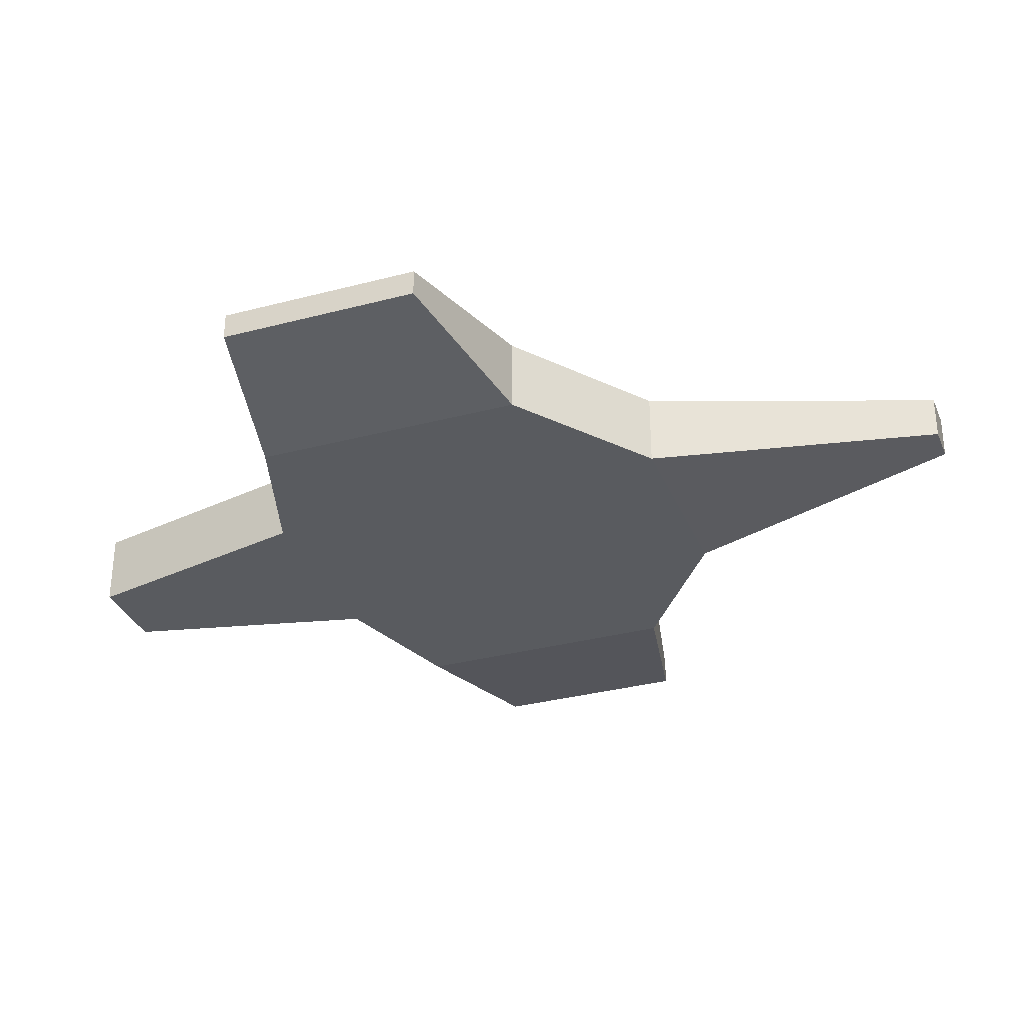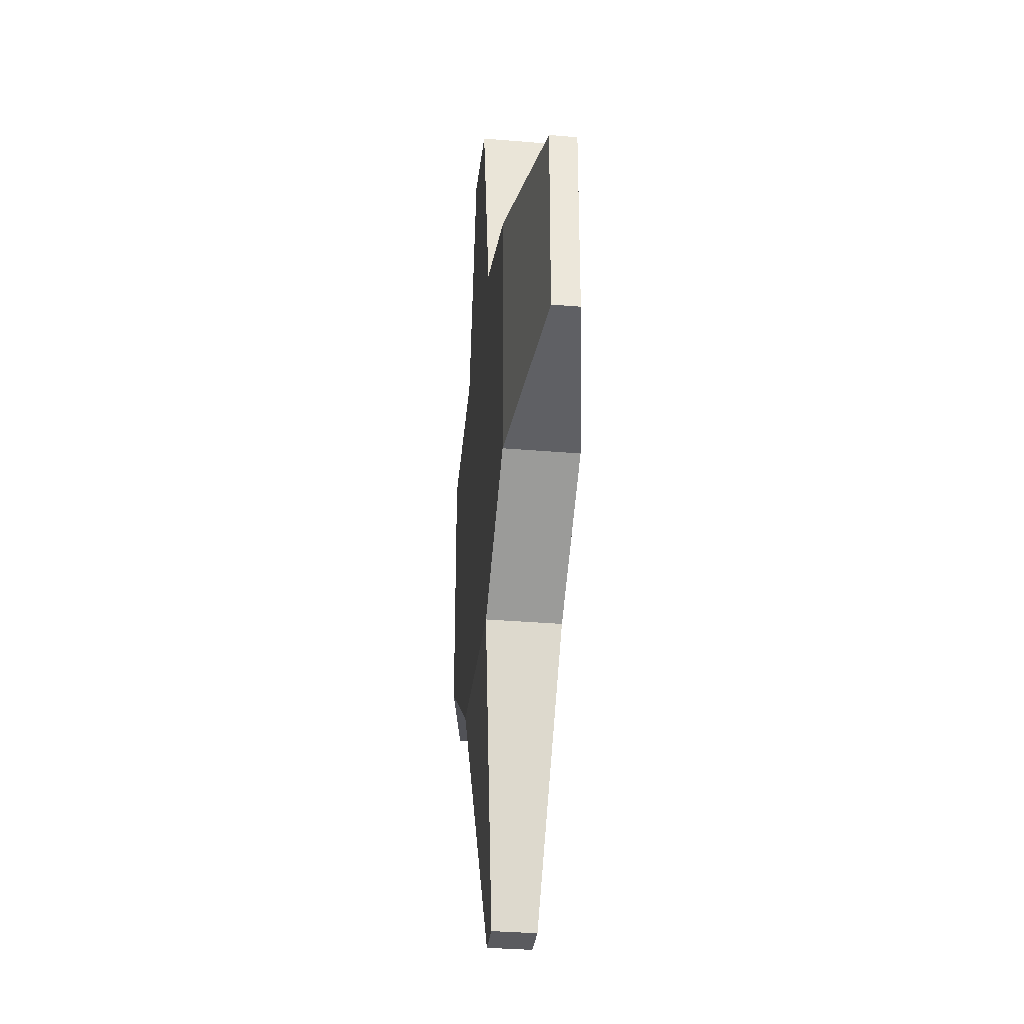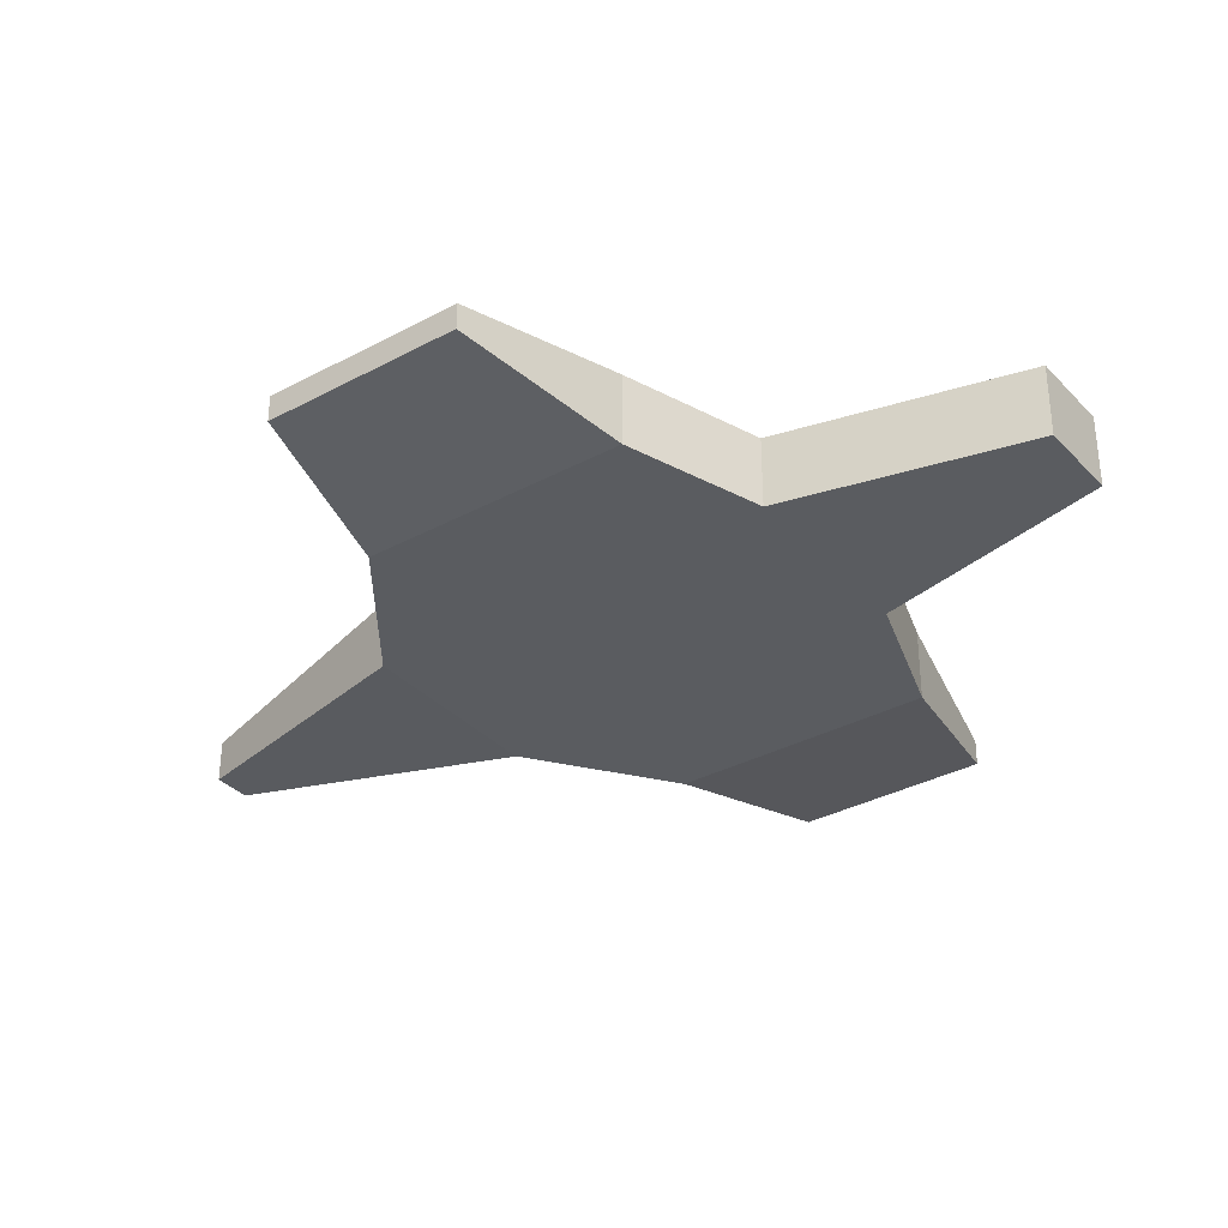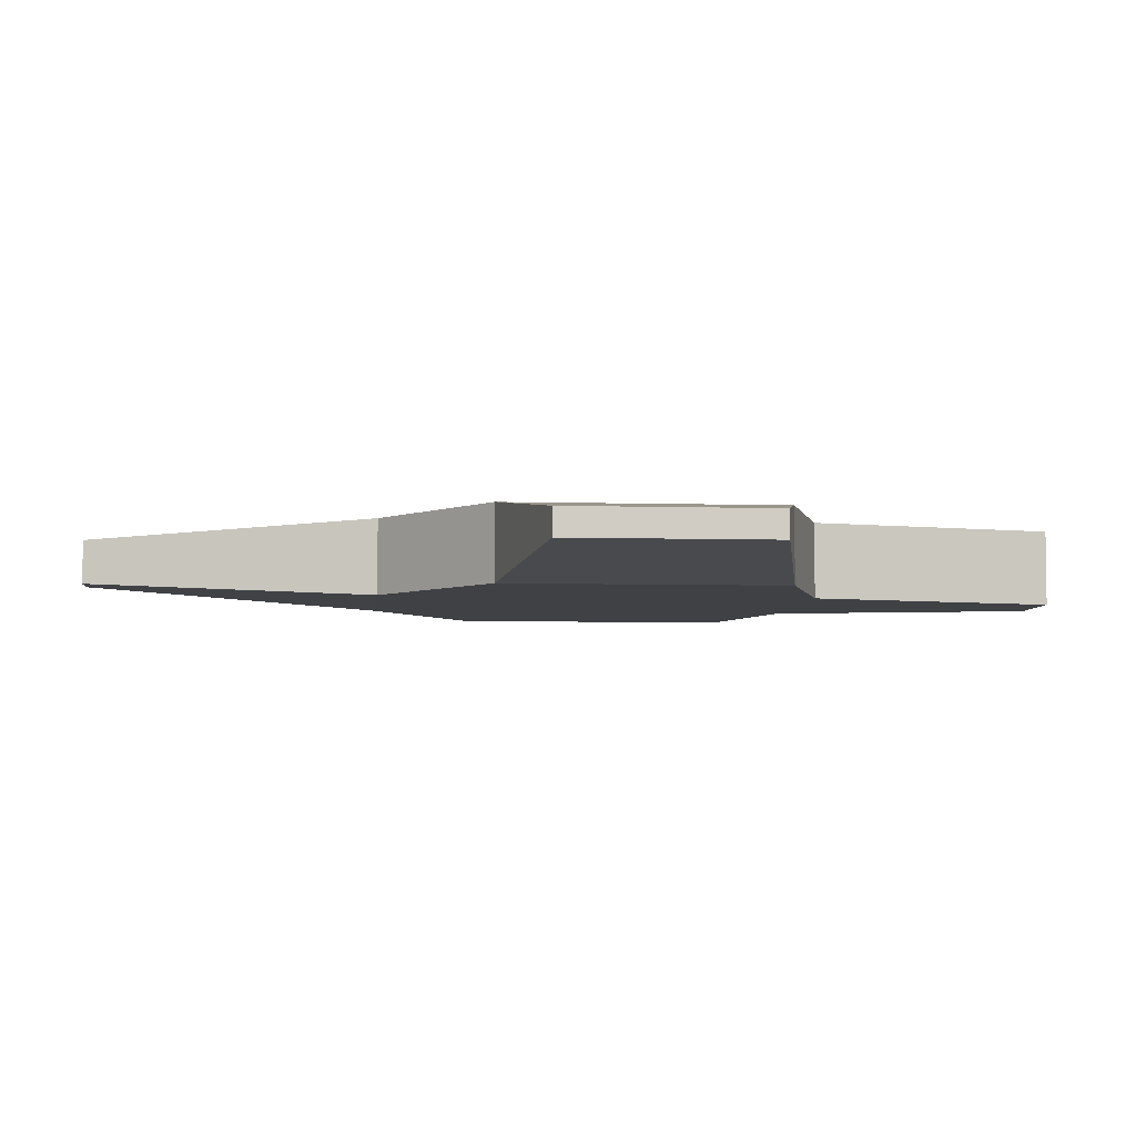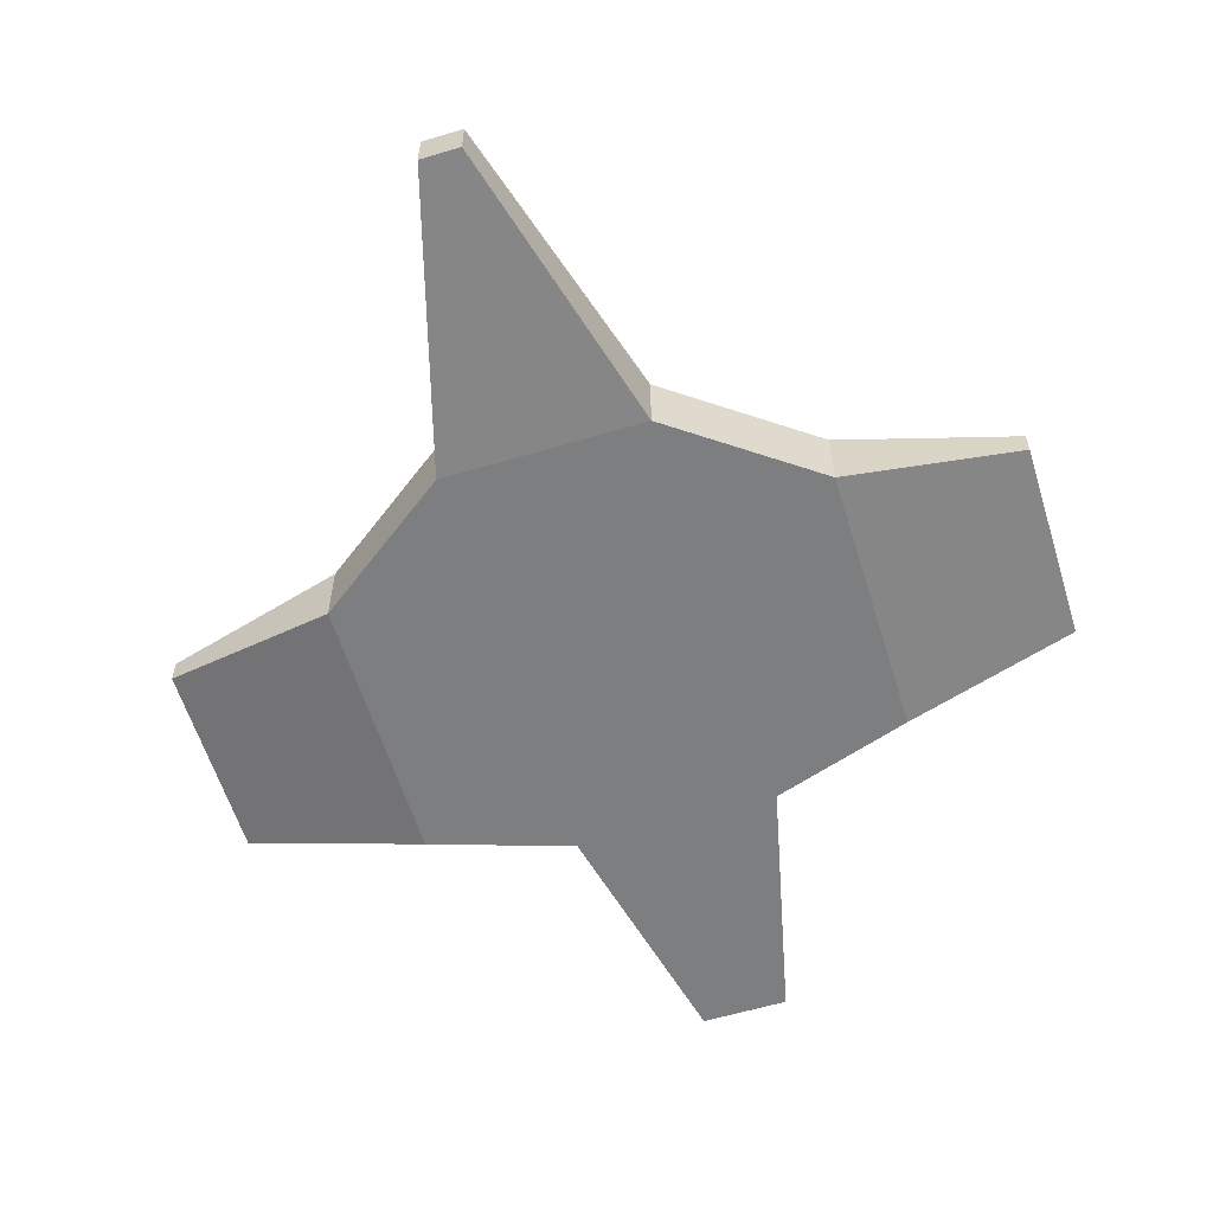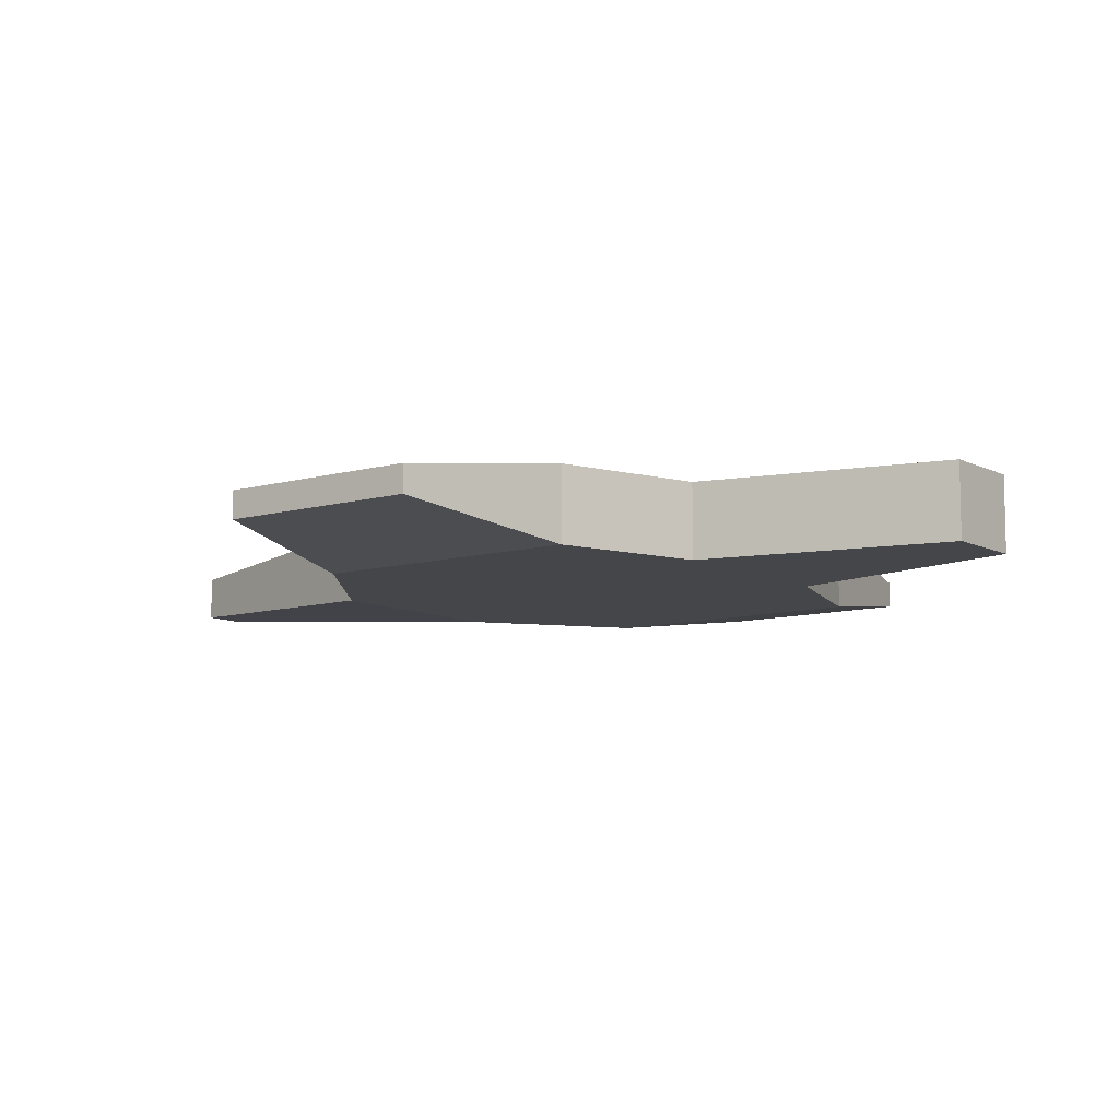
<metadata>
{"format":"obj","ext":"obj","renderer":"f3d","projection":"perspective","resolution":1024,"background":"white","views":[{"elev":-32.6,"azim":110.2,"up":"+Y"},{"elev":-33.3,"azim":83.4,"up":"+Z"},{"elev":-34.1,"azim":-53.9,"up":"+Y"},{"elev":-5.3,"azim":-95.4,"up":"+Y"},{"elev":-59.3,"azim":-162.9,"up":"+Y"},{"elev":-9.4,"azim":-52.9,"up":"+Y"}]}
</metadata>
<code>
o test fish
g Cube (11)
v -0.2858 0.634 1.338
v -0.7142 0.634 1.338
v -0.2858 1 1.338
v -0.7142 1 1.338
v -2.562 0.7508 -0.2998
v -2.562 0.7508 -1.296
v -2.562 0.8831 -0.2998
v -2.562 0.8831 -1.296
v -0.5979 0.7105 -3.409
v -0.4021 0.7105 -3.409
v -0.5979 0.9235 -3.409
v -0.4021 0.9235 -3.409
v 1.562 0.7508 -1.296
v 1.562 0.7508 -0.2998
v 1.562 0.8831 -1.296
v 1.562 0.8831 -0.2998
v 0 1 0.1119
v -1 1 0.1119
v 0 1 -1.989
v -1 1 -1.989
v 0 0.634 -1.989
v -1 0.634 -1.989
v 0 0.634 0.1119
v -1 0.634 0.1119
v 0.701 0.634 -1.478
v 0.701 0.634 -0.1174
v 0.701 1 -1.478
v 0.701 1 -0.1174
v -1.701 0.634 -0.1174
v -1.701 0.634 -1.478
v -1.701 1 -0.1174
v -1.701 1 -1.478
f 3 4 2 1
f 7 8 6 5
f 11 12 10 9
f 15 16 14 13
f 19 20 18 17
f 23 24 22 21
f 1 2 24 23
f 3 1 23 17
f 2 4 18 24
f 4 3 17 18
f 25 26 23 21
f 27 25 21 19
f 26 28 17 23
f 28 27 19 17
f 29 30 22 24
f 31 29 24 18
f 30 32 20 22
f 32 31 18 20
f 13 14 26 25
f 15 13 25 27
f 14 16 28 26
f 16 15 27 28
f 5 6 30 29
f 7 5 29 31
f 6 8 32 30
f 8 7 31 32
f 9 10 21 22
f 11 9 22 20
f 10 12 19 21
f 12 11 20 19

</code>
